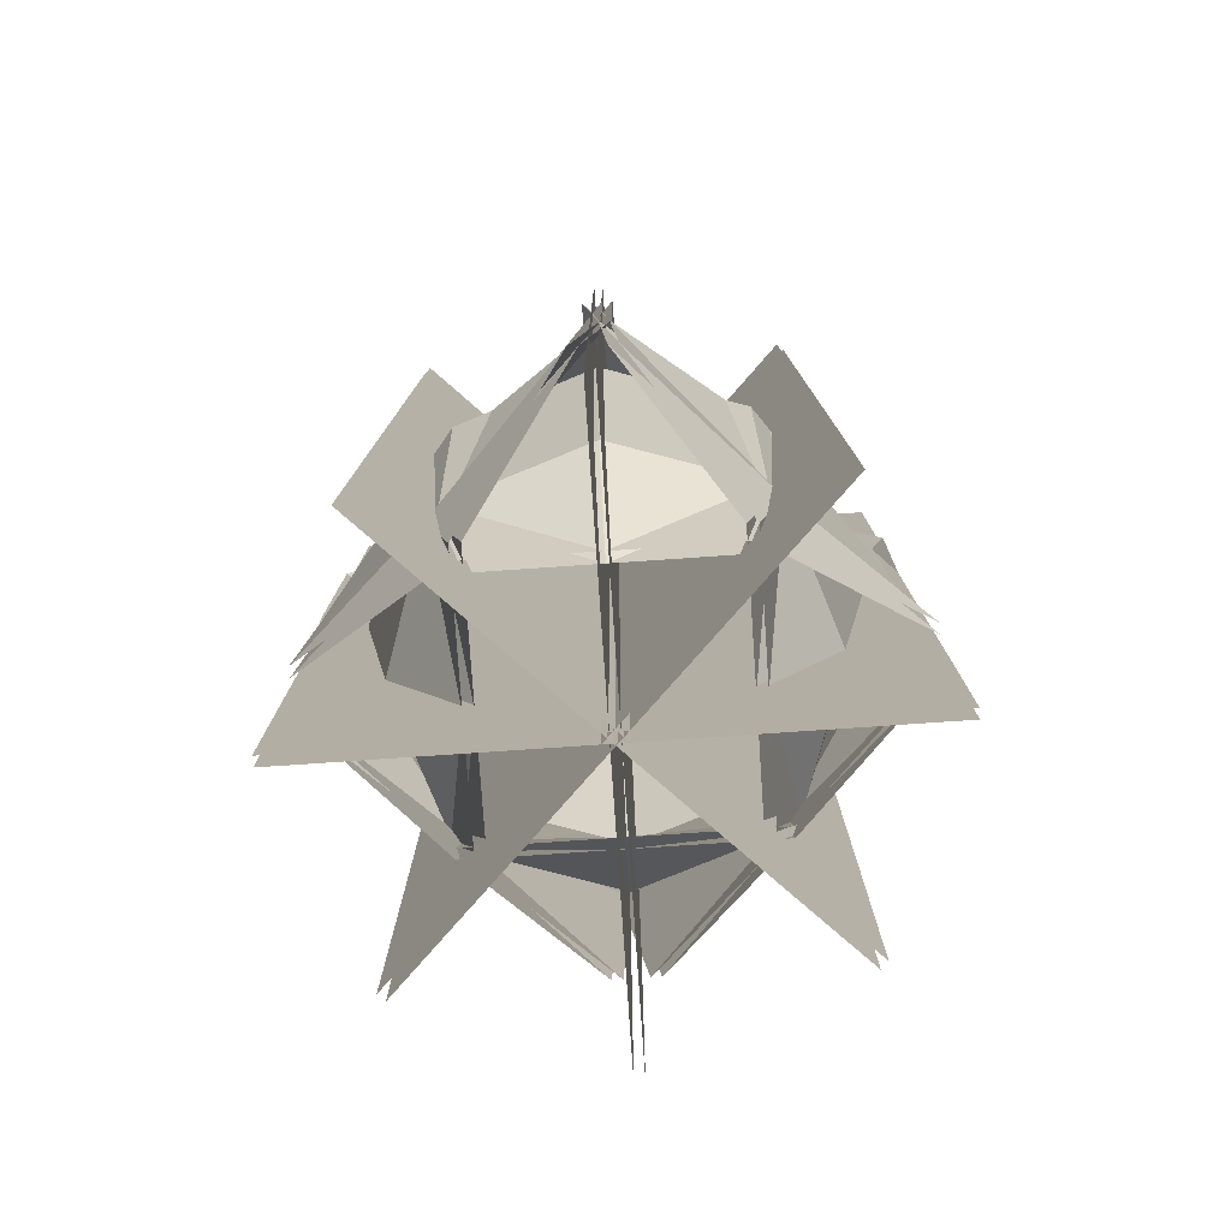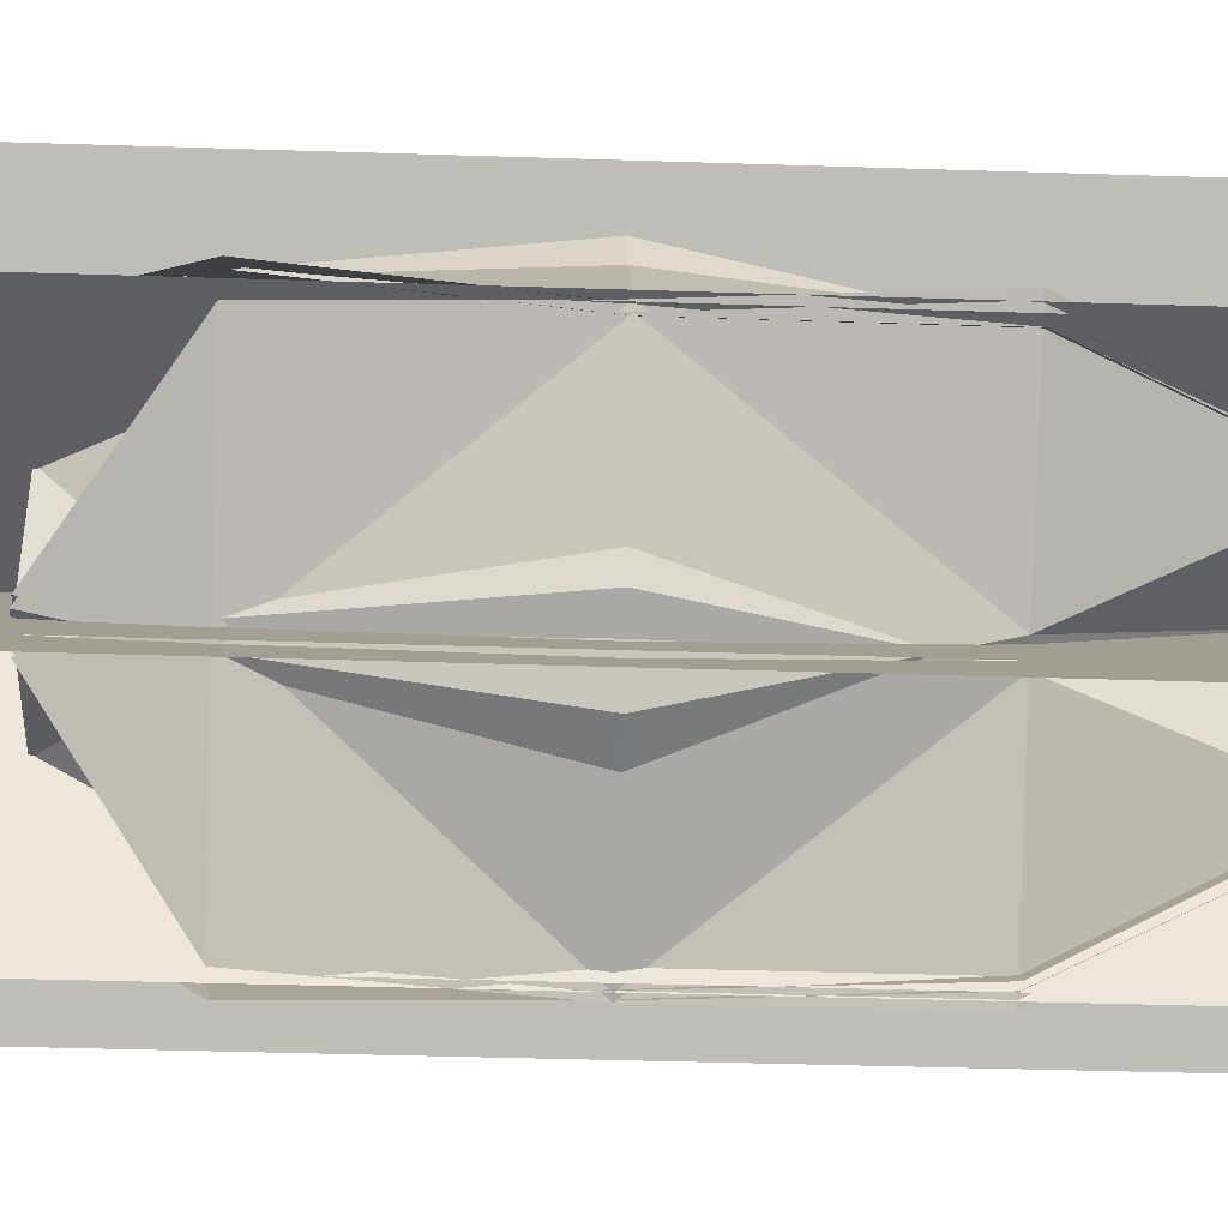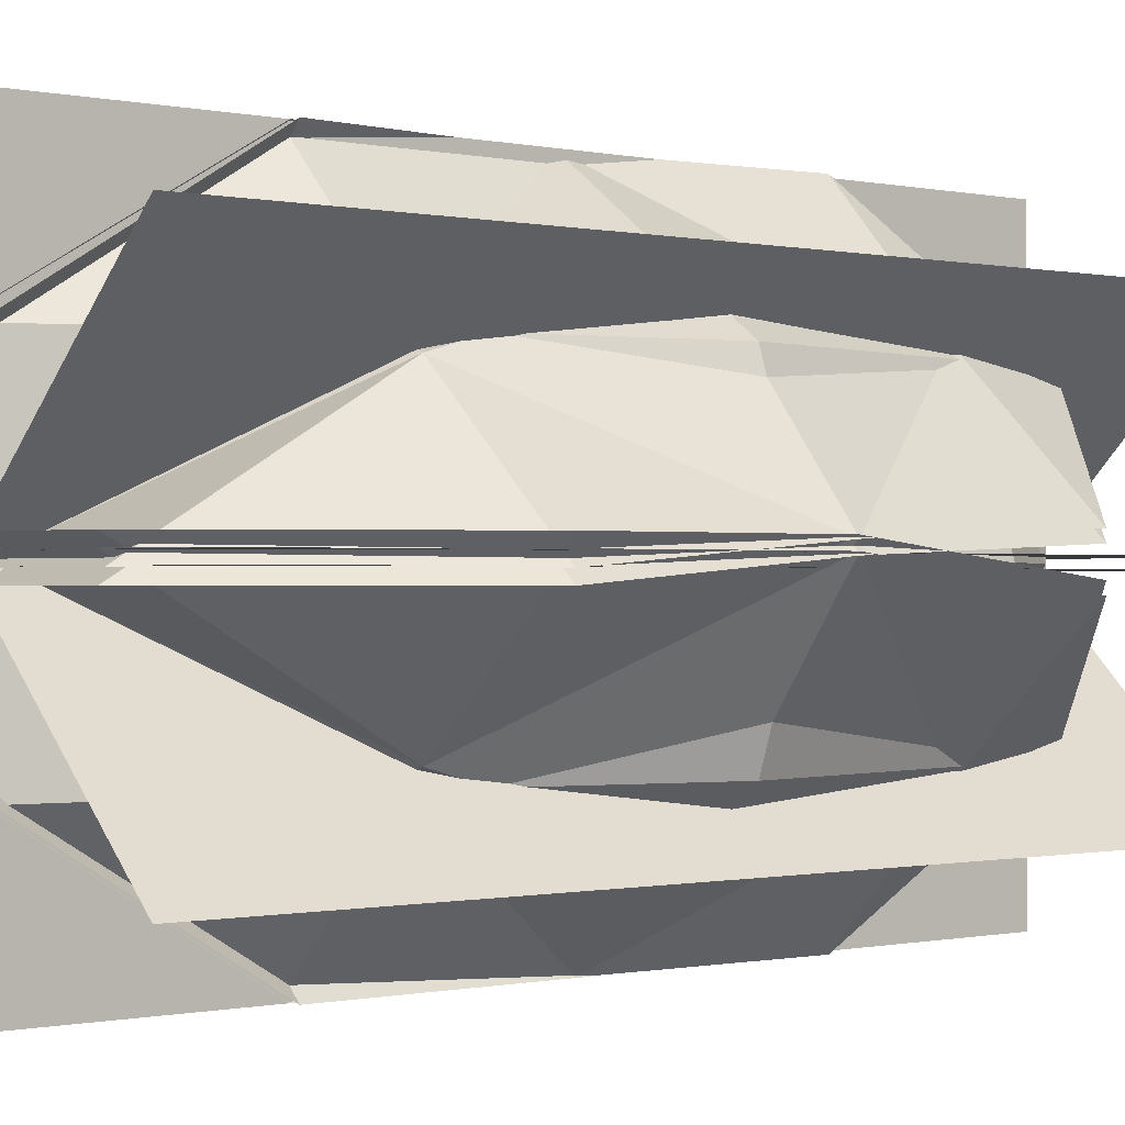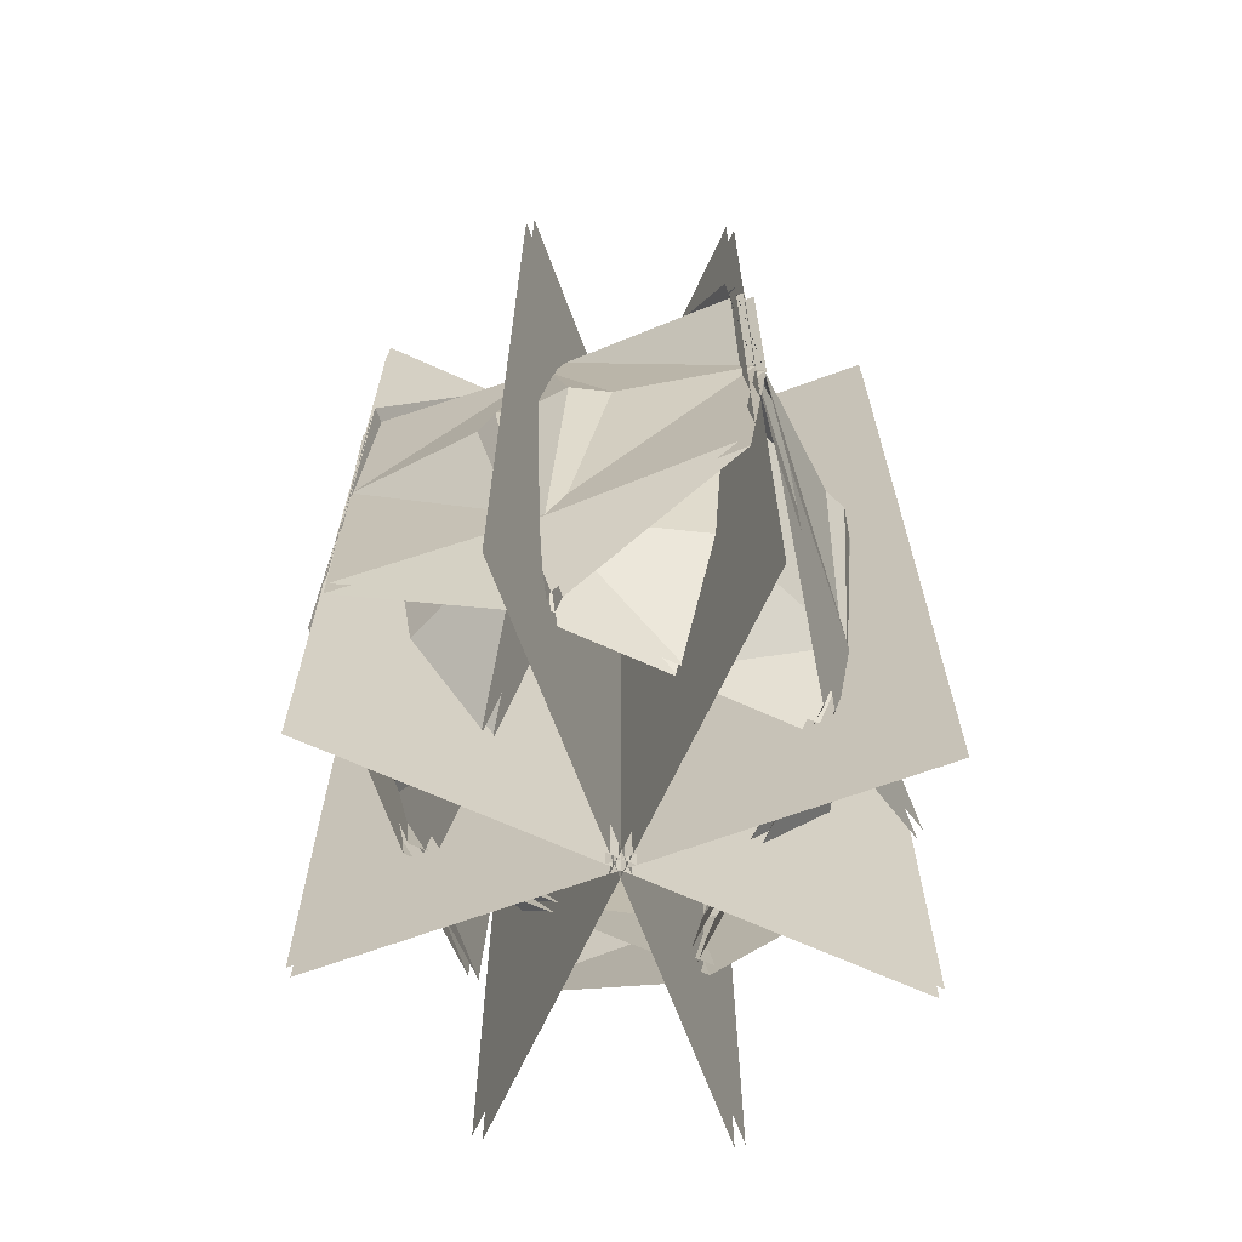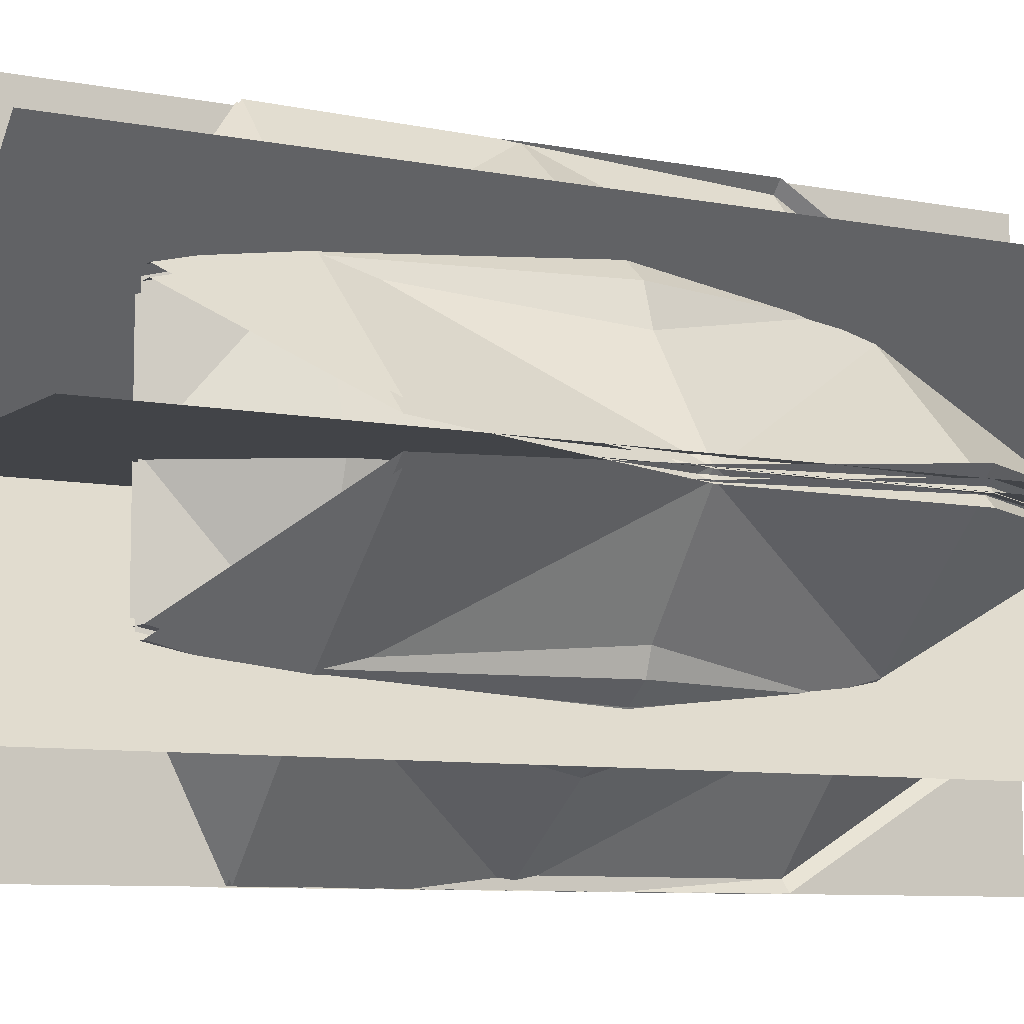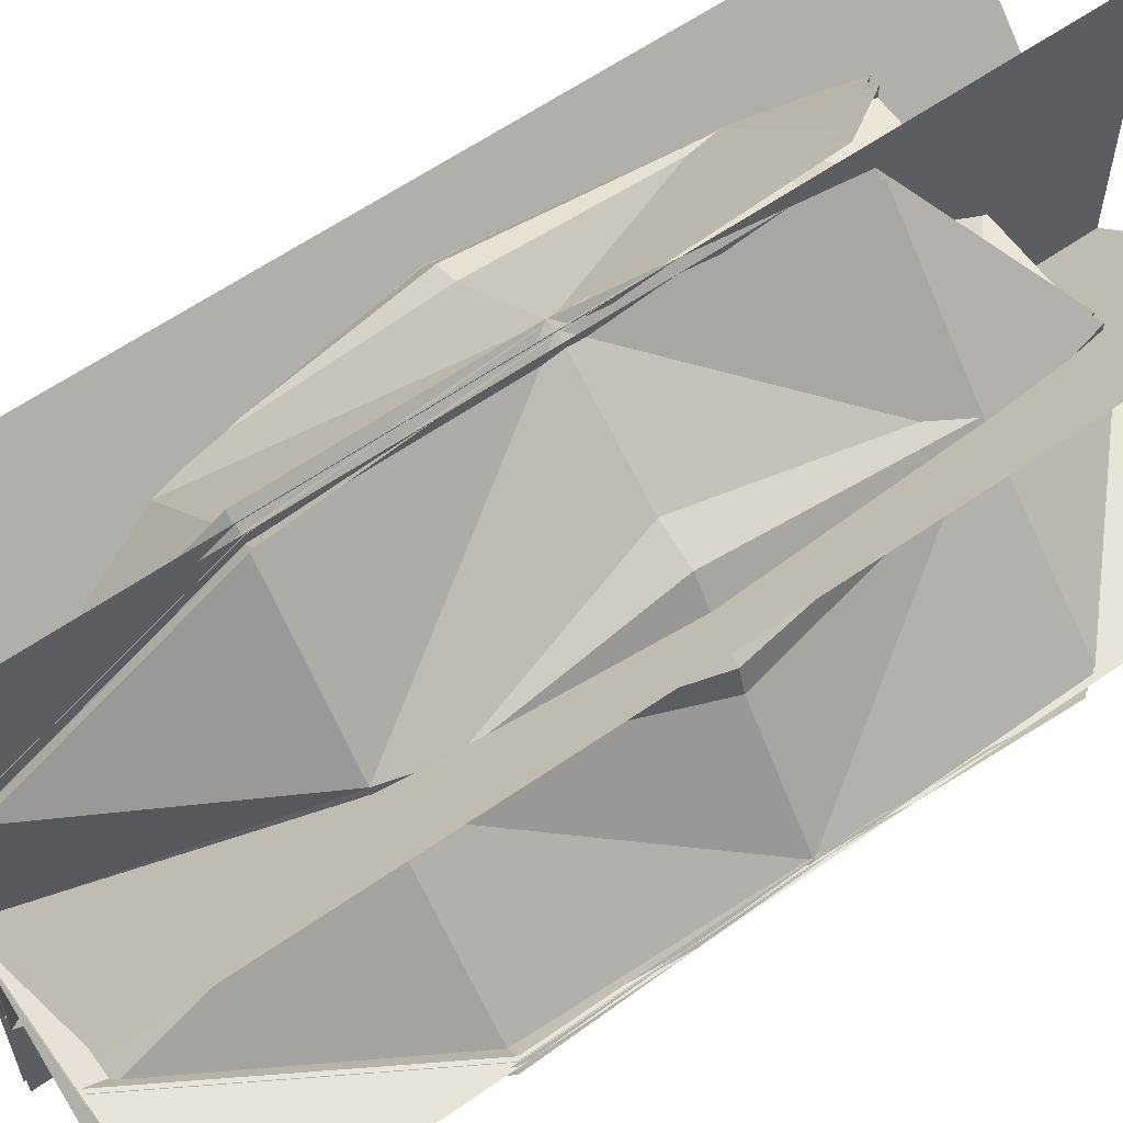
<metadata>
{"format":"obj","ext":"obj","renderer":"f3d","projection":"perspective","resolution":1024,"background":"white","views":[{"elev":-78.4,"azim":-176.1,"up":"+Y"},{"elev":-40.0,"azim":87.7,"up":"+Z"},{"elev":-0.4,"azim":-131.0,"up":"+Z"},{"elev":-66.2,"azim":-24.7,"up":"+Y"},{"elev":-8.1,"azim":61.1,"up":"+Z"},{"elev":60.6,"azim":-125.5,"up":"+Z"}]}
</metadata>
<code>
o bush4
v -0.3 0 0.005
v 0.3 0 0.005
v -0.3 1 0.005
v 0.3 1 0.005
v -0.3 0 -0.005
v 0.3 0 -0.005
v -0.3 1 -0.005
v 0.3 1 -0.005
v 0.005 0 0.3
v 0.005 0 -0.3
v 0.005 1 0.3
v 0.005 1 -0.3
v -0.005 0 0.3
v -0.005 0 -0.3
v -0.005 1 0.3
v -0.005 1 -0.3
v 0.017 0.75 -0.3
v -0.003 0.5 -0.3
v -0.013 0.25 -0.3
v -0.013 0.25 0.3
v 0.017 0.5 0.3
v 0.017 0.75 0.3
v 0.017 1 0.15
v 0.017 1 0
v 0.017 1 -0.15
v -0.153 0.25 -0.15
v -0.203 0.25 0
v -0.153 0.25 0.15
v -0.193 0.5 -0.15
v -0.243 0.5 0
v -0.193 0.5 0.15
v -0.123 0.75 -0.15
v -0.173 0.75 0
v -0.123 0.75 0.15
v -0.024 0.25 -0.3
v -0.014 0.5 -0.3
v 0.006 0.75 -0.3
v 0.006 0.75 0.3
v 0.006 0.5 0.3
v -0.024 0.25 0.3
v 0.006 1 -0.15
v 0.006 1 0
v 0.006 1 0.15
v -0.164 0.25 0.15
v -0.214 0.25 0
v -0.164 0.25 -0.15
v -0.204 0.5 0.15
v -0.254 0.5 -0
v -0.204 0.5 -0.15
v -0.134 0.75 0.15
v -0.184 0.75 0
v -0.134 0.75 -0.15
v -0.134 0.125 0.15
v -0.134 0.125 0
v -0.134 0.125 -0.15
v -0.123 0.125 0.15
v -0.123 0.125 0
v -0.123 0.125 -0.15
v 0.006 1 -0.1569
v -0.017 0.75 0.3
v 0.003 0.5 0.3
v 0.013 0.25 0.3
v 0.013 0.25 -0.3
v -0.017 0.5 -0.3
v -0.017 0.75 -0.3
v -0.017 1 -0.15
v -0.017 1 -0
v -0.017 1 0.15
v 0.153 0.25 0.15
v 0.203 0.25 0
v 0.153 0.25 -0.15
v 0.193 0.5 0.15
v 0.243 0.5 0
v 0.193 0.5 -0.15
v 0.123 0.75 0.15
v 0.173 0.75 -0
v 0.123 0.75 -0.15
v 0.024 0.25 0.3
v 0.014 0.5 0.3
v -0.006 0.75 0.3
v -0.006 0.75 -0.3
v -0.006 0.5 -0.3
v 0.024 0.25 -0.3
v -0.006 1 0.15
v -0.006 1 -0
v -0.006 1 -0.15
v 0.164 0.25 -0.15
v 0.214 0.25 0
v 0.164 0.25 0.15
v 0.204 0.5 -0.15
v 0.254 0.5 0
v 0.204 0.5 0.15
v 0.134 0.75 -0.15
v 0.184 0.75 0
v 0.134 0.75 0.15
v 0.134 0.125 -0.15
v 0.134 0.125 0
v 0.134 0.125 0.15
v 0.123 0.125 -0.15
v 0.123 0.125 0
v 0.123 0.125 0.15
v -0.006 1 0.1569
v 0.3 0.75 0.017
v 0.3 0.5 -0.003
v 0.3 0.25 -0.013
v -0.3 0.25 -0.013
v -0.3 0.5 0.017
v -0.3 0.75 0.017
v -0.15 1 0.017
v -0 1 0.017
v 0.15 1 0.017
v 0.15 0.25 -0.153
v 0 0.25 -0.203
v -0.15 0.25 -0.153
v 0.15 0.5 -0.193
v 0 0.5 -0.243
v -0.15 0.5 -0.193
v 0.15 0.75 -0.123
v -0 0.75 -0.173
v -0.15 0.75 -0.123
v 0.3 0.25 -0.024
v 0.3 0.5 -0.014
v 0.3 0.75 0.006
v -0.3 0.75 0.006
v -0.3 0.5 0.006
v -0.3 0.25 -0.024
v 0.15 1 0.006
v -0 1 0.006
v -0.15 1 0.006
v -0.15 0.25 -0.164
v 0 0.25 -0.214
v 0.15 0.25 -0.164
v -0.15 0.5 -0.204
v 0 0.5 -0.254
v 0.15 0.5 -0.204
v -0.15 0.75 -0.134
v 0 0.75 -0.184
v 0.15 0.75 -0.134
v -0.15 0.125 -0.134
v 0 0.125 -0.134
v 0.15 0.125 -0.134
v -0.15 0.125 -0.123
v 0 0.125 -0.123
v 0.15 0.125 -0.123
v 0.1569 1 0.006
v -0.3 0.75 -0.017
v -0.3 0.5 0.003
v -0.3 0.25 0.013
v 0.3 0.25 0.013
v 0.3 0.5 -0.017
v 0.3 0.75 -0.017
v 0.15 1 -0.017
v 0 1 -0.017
v -0.15 1 -0.017
v -0.15 0.25 0.153
v -0 0.25 0.203
v 0.15 0.25 0.153
v -0.15 0.5 0.193
v -0 0.5 0.243
v 0.15 0.5 0.193
v -0.15 0.75 0.123
v 0 0.75 0.173
v 0.15 0.75 0.123
v -0.3 0.25 0.024
v -0.3 0.5 0.014
v -0.3 0.75 -0.006
v 0.3 0.75 -0.006
v 0.3 0.5 -0.006
v 0.3 0.25 0.024
v -0.15 1 -0.006
v 0 1 -0.006
v 0.15 1 -0.006
v 0.15 0.25 0.164
v -0 0.25 0.214
v -0.15 0.25 0.164
v 0.15 0.5 0.204
v -0 0.5 0.254
v -0.15 0.5 0.204
v 0.15 0.75 0.134
v -0 0.75 0.184
v -0.15 0.75 0.134
v 0.15 0.125 0.134
v -0 0.125 0.134
v -0.15 0.125 0.134
v 0.15 0.125 0.123
v -0 0.125 0.123
v -0.15 0.125 0.123
v -0.1569 1 -0.006
v -0.2157 0 -0.2086
v 0.2086 0 0.2157
v -0.2157 1 -0.2086
v 0.2086 1 0.2157
v -0.2086 0 -0.2157
v 0.2157 0 0.2086
v -0.2086 1 -0.2157
v 0.2157 1 0.2086
v -0.2086 0 0.2157
v 0.2157 0 -0.2086
v -0.2086 1 0.2157
v 0.2157 1 -0.2086
v -0.2157 0 0.2086
v 0.2086 0 -0.2157
v -0.2157 1 0.2086
v 0.2086 1 -0.2157
f 2 3 1
f 7 6 5
f 10 11 9
f 15 14 13
f 52 59 37
f 32 17 25
f 26 18 29
f 18 32 29
f 21 34 22
f 31 33 34
f 29 33 30
f 28 21 20
f 27 31 28
f 27 29 30
f 57 28 56
f 57 26 27
f 22 34 23
f 34 24 23
f 32 24 33
f 20 56 28
f 46 36 35
f 52 36 49
f 39 50 47
f 47 51 48
f 51 49 48
f 39 44 40
f 47 45 44
f 45 49 46
f 19 26 58
f 44 54 53
f 54 46 55
f 38 43 50
f 50 42 51
f 42 52 51
f 35 55 46
f 53 40 44
f 95 102 80
f 75 60 68
f 69 61 72
f 61 75 72
f 64 77 65
f 74 76 77
f 72 76 73
f 71 64 63
f 70 74 71
f 70 72 73
f 100 71 99
f 100 69 70
f 65 77 66
f 77 67 66
f 75 67 76
f 63 99 71
f 89 79 78
f 95 79 92
f 82 93 90
f 90 94 91
f 94 92 91
f 82 87 83
f 90 88 87
f 88 92 89
f 62 69 101
f 87 97 96
f 97 89 98
f 81 86 93
f 93 85 94
f 85 95 94
f 78 98 89
f 96 83 87
f 138 145 123
f 118 103 111
f 112 104 115
f 104 118 115
f 107 120 108
f 117 119 120
f 115 119 116
f 114 107 106
f 113 117 114
f 113 115 116
f 143 114 142
f 143 112 113
f 108 120 109
f 120 110 109
f 118 110 119
f 106 142 114
f 132 122 121
f 138 122 135
f 125 136 133
f 133 137 134
f 137 135 134
f 125 130 126
f 133 131 130
f 131 135 132
f 105 112 144
f 130 140 139
f 140 132 141
f 124 129 136
f 136 128 137
f 128 138 137
f 121 141 132
f 139 126 130
f 181 188 166
f 161 146 154
f 155 147 158
f 147 161 158
f 150 163 151
f 160 162 163
f 158 162 159
f 157 150 149
f 156 160 157
f 156 158 159
f 186 157 185
f 186 155 156
f 151 163 152
f 163 153 152
f 161 153 162
f 149 185 157
f 175 165 164
f 181 165 178
f 168 179 176
f 176 180 177
f 180 178 177
f 168 173 169
f 176 174 173
f 174 178 175
f 148 155 187
f 173 183 182
f 183 175 184
f 167 172 179
f 179 171 180
f 171 181 180
f 164 184 175
f 182 169 173
f 189 192 191
f 193 196 194
f 198 199 197
f 203 202 201
f 2 4 3
f 7 8 6
f 10 12 11
f 15 16 14
f 52 41 59
f 26 19 18
f 18 17 32
f 21 31 34
f 31 30 33
f 29 32 33
f 28 31 21
f 27 30 31
f 27 26 29
f 57 27 28
f 57 58 26
f 34 33 24
f 32 25 24
f 46 49 36
f 52 37 36
f 39 38 50
f 47 50 51
f 51 52 49
f 39 47 44
f 47 48 45
f 45 48 49
f 44 45 54
f 54 45 46
f 50 43 42
f 42 41 52
f 95 84 102
f 69 62 61
f 61 60 75
f 64 74 77
f 74 73 76
f 72 75 76
f 71 74 64
f 70 73 74
f 70 69 72
f 100 70 71
f 100 101 69
f 77 76 67
f 75 68 67
f 89 92 79
f 95 80 79
f 82 81 93
f 90 93 94
f 94 95 92
f 82 90 87
f 90 91 88
f 88 91 92
f 87 88 97
f 97 88 89
f 93 86 85
f 85 84 95
f 138 127 145
f 112 105 104
f 104 103 118
f 107 117 120
f 117 116 119
f 115 118 119
f 114 117 107
f 113 116 117
f 113 112 115
f 143 113 114
f 143 144 112
f 120 119 110
f 118 111 110
f 132 135 122
f 138 123 122
f 125 124 136
f 133 136 137
f 137 138 135
f 125 133 130
f 133 134 131
f 131 134 135
f 130 131 140
f 140 131 132
f 136 129 128
f 128 127 138
f 181 170 188
f 155 148 147
f 147 146 161
f 150 160 163
f 160 159 162
f 158 161 162
f 157 160 150
f 156 159 160
f 156 155 158
f 186 156 157
f 186 187 155
f 163 162 153
f 161 154 153
f 175 178 165
f 181 166 165
f 168 167 179
f 176 179 180
f 180 181 178
f 168 176 173
f 176 177 174
f 174 177 178
f 173 174 183
f 183 174 175
f 179 172 171
f 171 170 181
f 189 190 192
f 193 195 196
f 198 200 199
f 203 204 202

</code>
